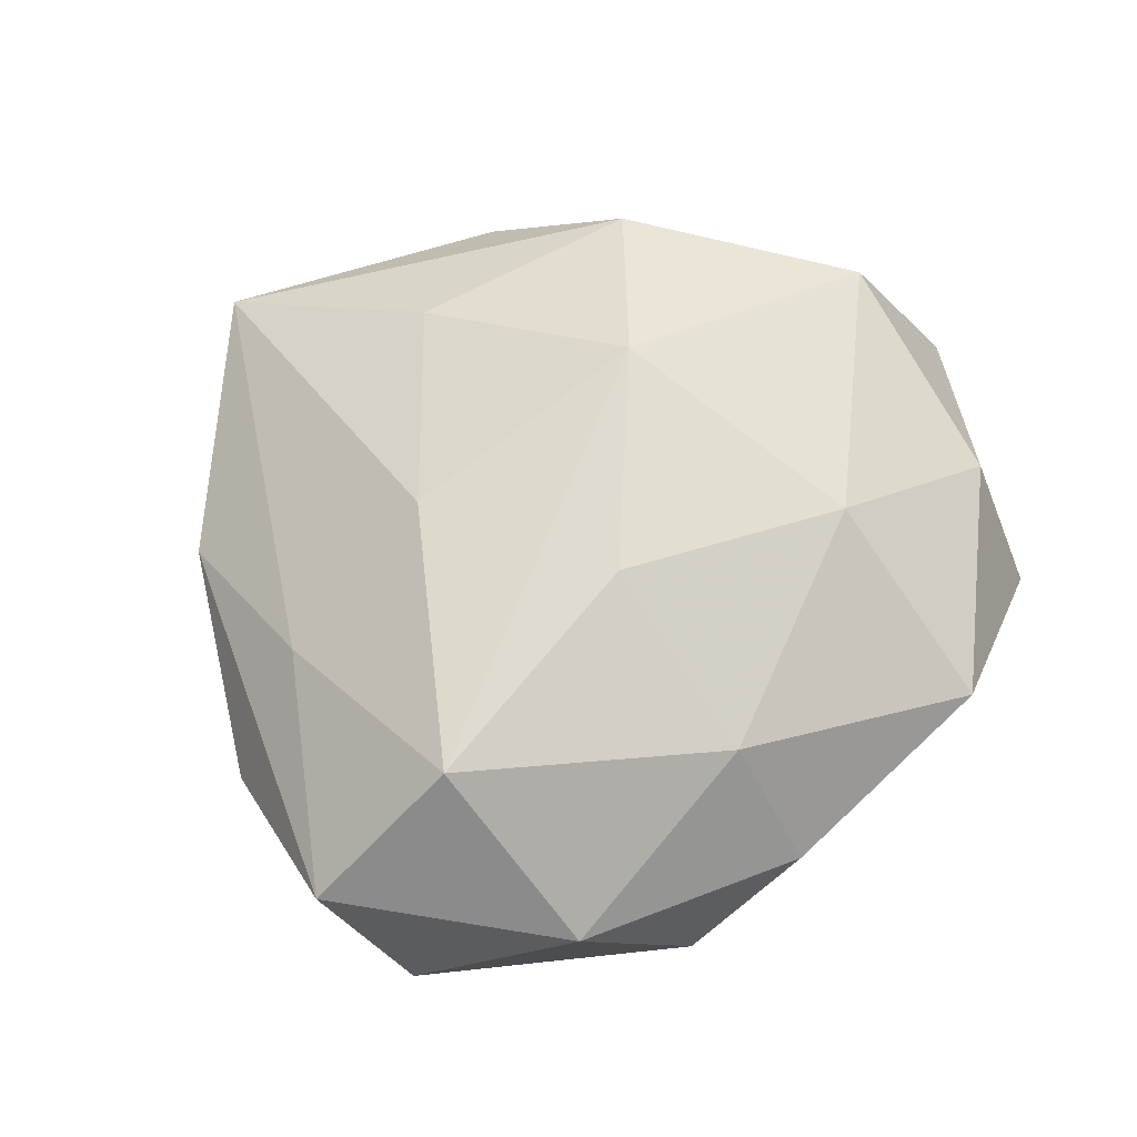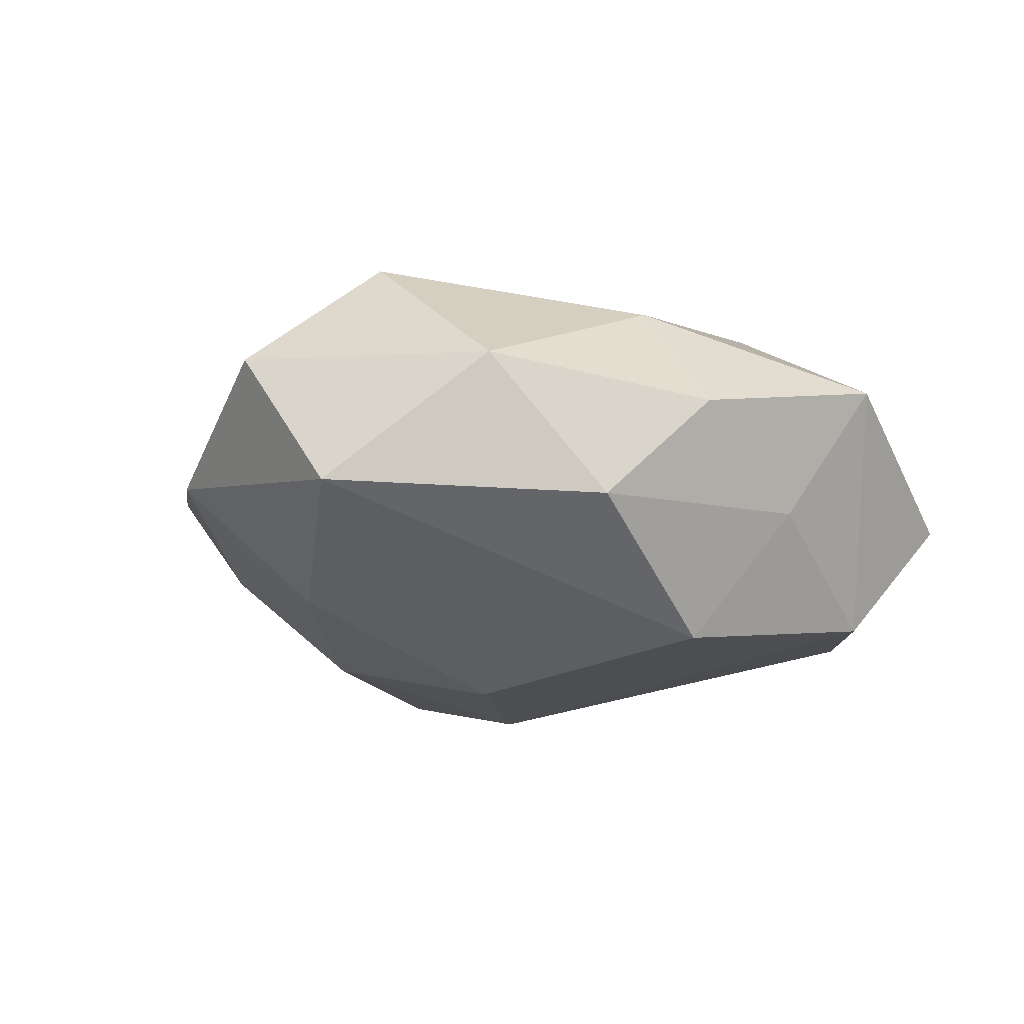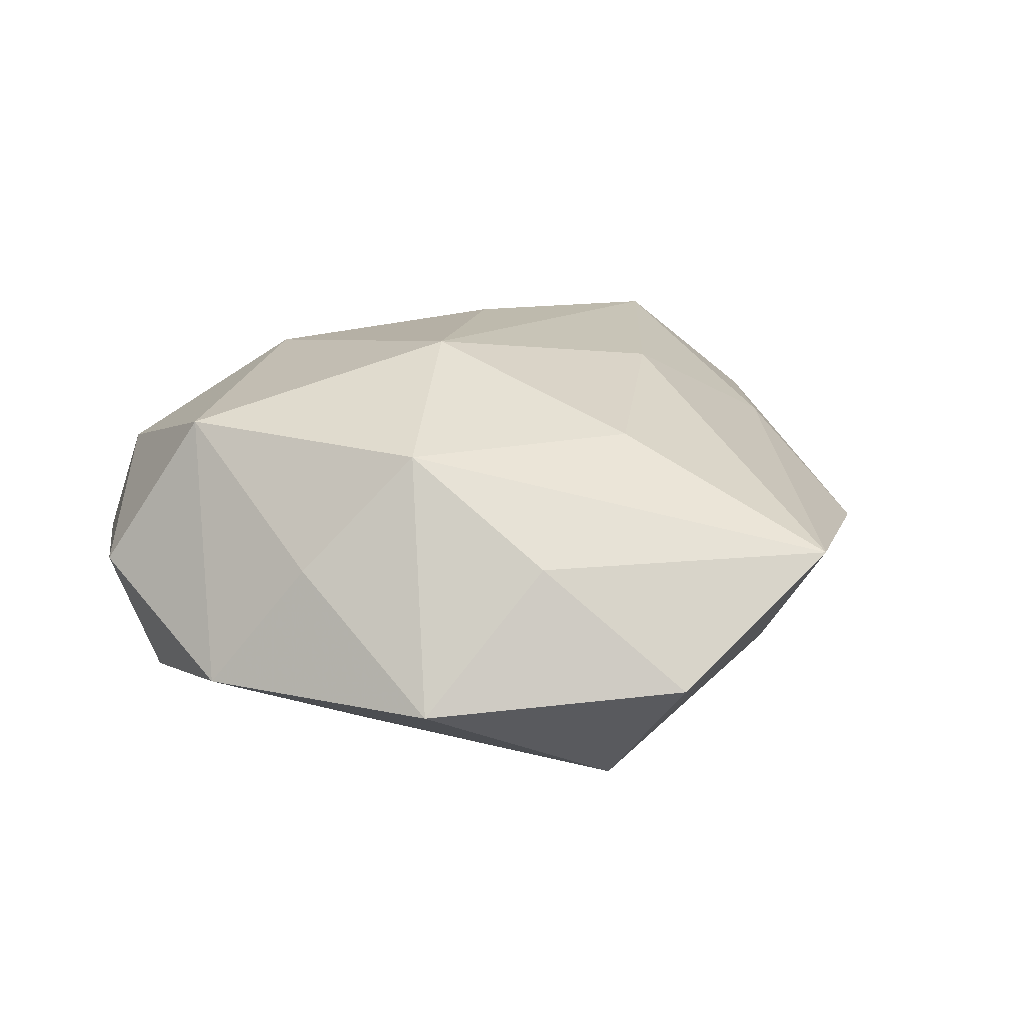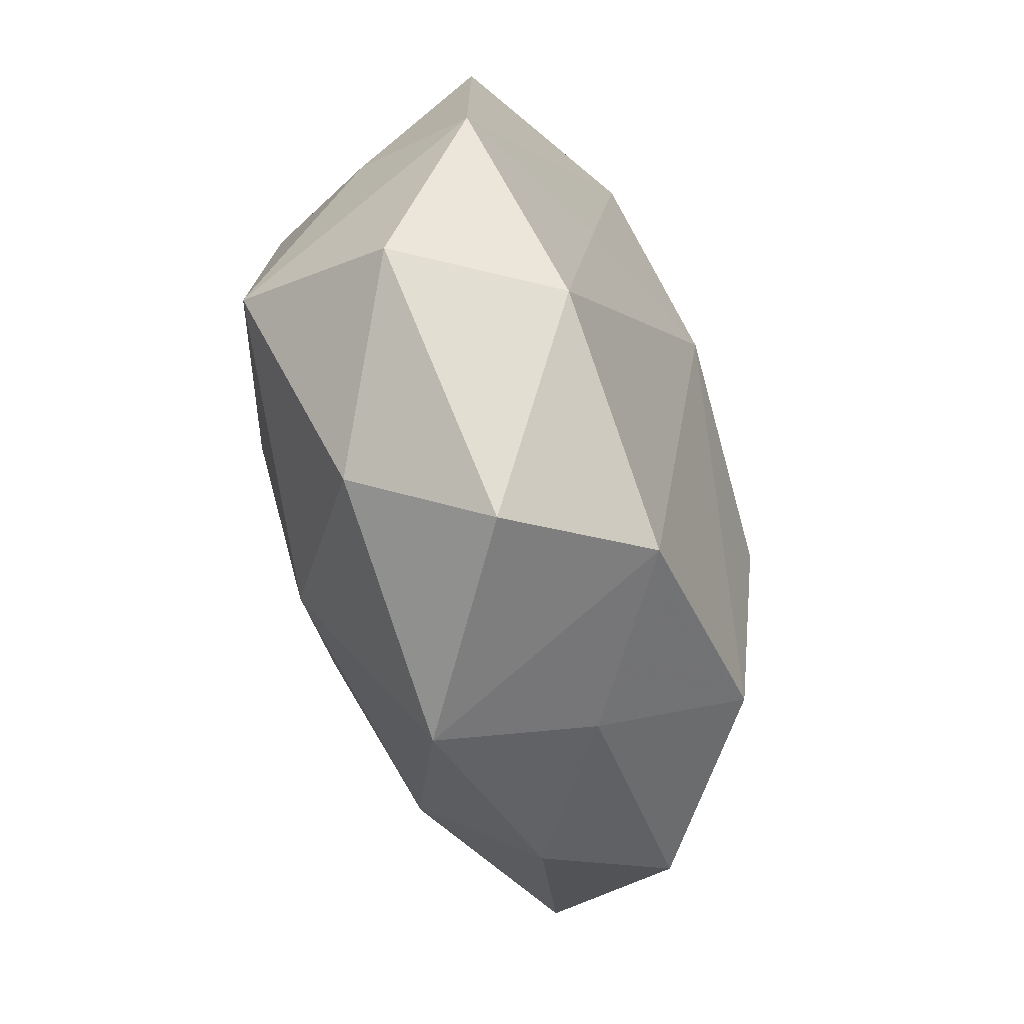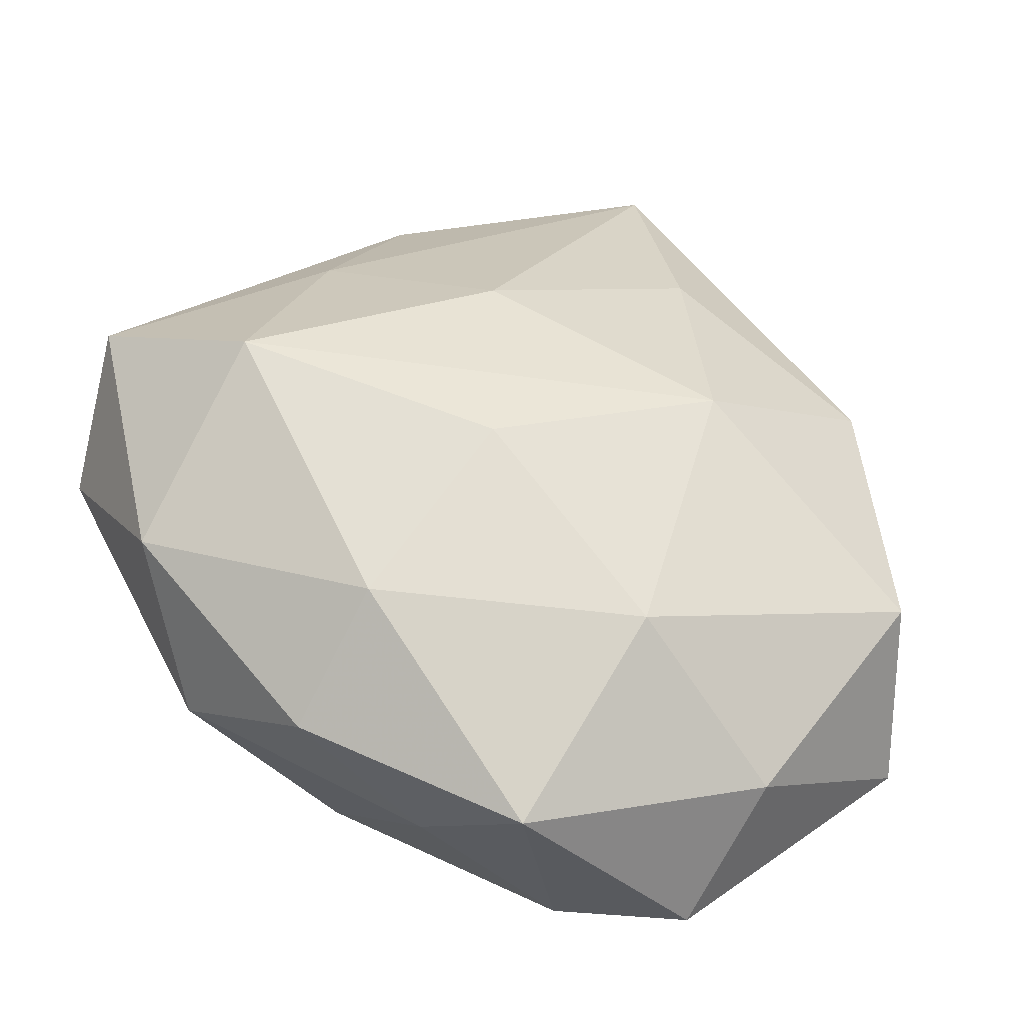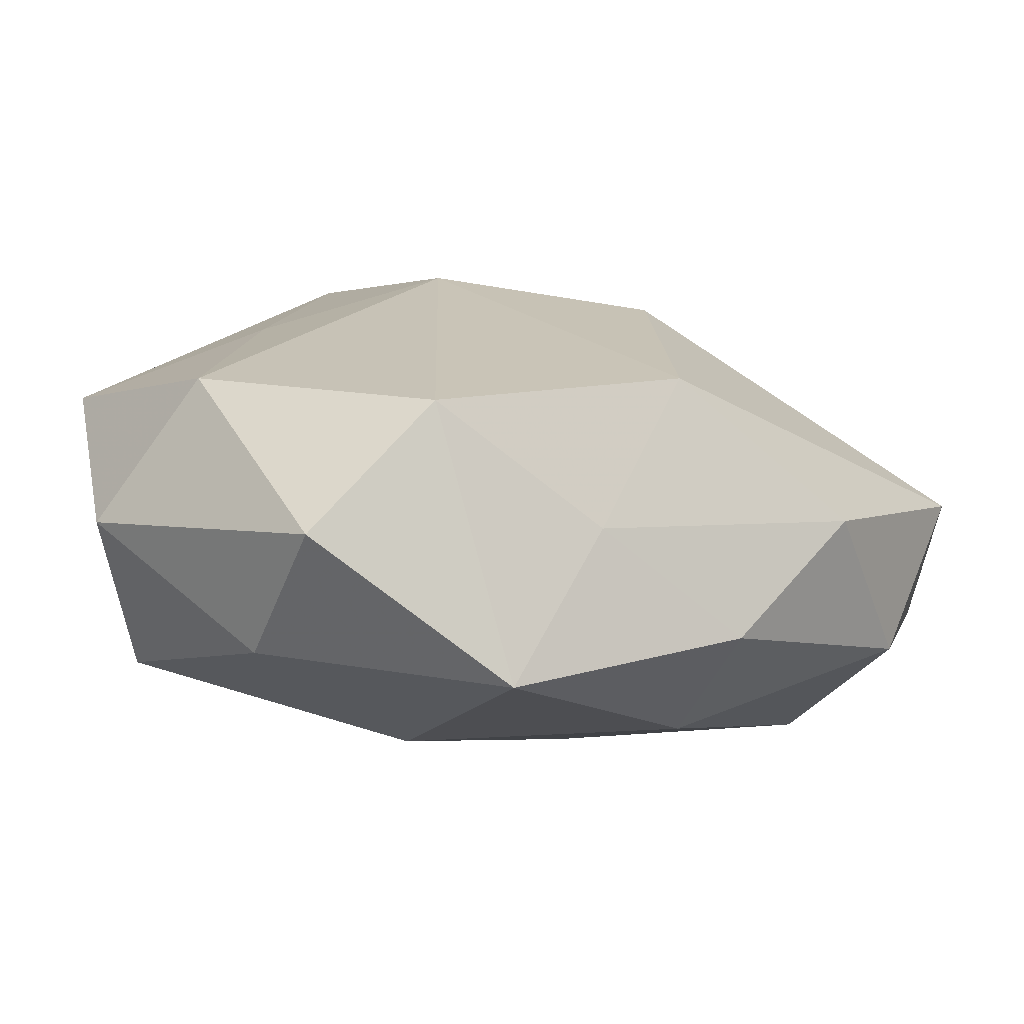
<metadata>
{"format":"obj","ext":"obj","renderer":"f3d","projection":"perspective","resolution":1024,"background":"white","views":[{"elev":63.2,"azim":-67.6,"up":"+Z"},{"elev":-14.9,"azim":-63.1,"up":"+Z"},{"elev":18.4,"azim":120.1,"up":"+Z"},{"elev":-66.1,"azim":104.4,"up":"+Y"},{"elev":-39.7,"azim":-16.8,"up":"+Y"},{"elev":-79.5,"azim":171.7,"up":"+Y"}]}
</metadata>
<code>
v -0.03417 0.0008282 -0.005306
v 0.008312 0.001504 0.01703
v 0.0008346 0.02623 -0.005344
v 0.02128 0.01802 0.004991
v -0.02415 -0.01692 -0.006077
v 0.006354 0.006365 -0.01648
v 0.008372 0.01785 0.0119
v -0.009384 0.0006254 -0.01685
v -0.02552 0.001311 0.01347
v -0.01768 -0.02237 0.00194
v -0.03434 0.007549 0.004604
v -0.002756 -0.02968 0.005671
v 0.01901 0.02849 -0.003106
v 0.02179 0.007314 0.01198
v -0.0261 0.01817 -0.001936
v -0.007886 -0.004236 0.01564
v -0.004604 0.01666 -0.01277
v 0.01448 -0.02443 0.00715
v 0.01543 0.0205 -0.01262
v -0.02 0.01055 -0.0105
v 0.0211 -0.01789 -0.009627
v -0.01179 0.02821 0.001428
v 0.01182 -0.03004 -0.002458
v 0.003616 -0.01691 0.01387
v -0.01119 -0.01805 -0.01435
v -0.02997 -0.01041 0.003834
v 0.02924 0.01284 -0.004723
v -0.007195 -0.02453 -0.004551
v -0.01306 0.02155 -0.006445
v 0.0307 -0.005043 -0.005064
v 0.02745 0.001242 0.003779
v 0.0075 0.0341 0.004998
v 0.02685 -0.01763 0.00131
v -0.01865 0.01651 0.00716
v 0.02371 -0.01105 0.0125
v 0.004907 -0.02535 -0.01154
v -0.007435 0.01126 0.01379
v 0.01869 0.0008485 -0.01129
v -0.01511 -0.01613 0.01043
f 2 37 9
f 32 14 4
f 7 14 32
f 2 14 7
f 32 37 7
f 7 37 2
f 35 14 2
f 24 35 2
f 34 37 32
f 34 9 37
f 11 9 34
f 12 10 28
f 28 10 5
f 31 35 30
f 14 35 31
f 32 4 13
f 13 3 32
f 19 3 13
f 18 24 12
f 35 24 18
f 2 9 16
f 16 24 2
f 12 24 39
f 39 10 12
f 39 16 9
f 24 16 39
f 22 34 32
f 32 3 22
f 22 15 11
f 11 34 22
f 17 3 19
f 17 6 8
f 19 6 17
f 38 6 19
f 21 6 38
f 38 19 30
f 30 21 38
f 20 17 8
f 1 20 8
f 11 15 1
f 15 20 1
f 23 18 12
f 25 28 5
f 25 1 8
f 5 1 25
f 8 6 25
f 27 13 4
f 27 4 14
f 14 31 27
f 27 31 30
f 30 19 27
f 19 13 27
f 26 39 9
f 10 39 26
f 26 9 11
f 5 10 26
f 11 1 26
f 26 1 5
f 15 22 29
f 29 20 15
f 17 20 29
f 29 22 3
f 3 17 29
f 33 21 30
f 33 23 21
f 30 35 33
f 35 18 33
f 18 23 33
f 28 25 36
f 12 28 36
f 36 23 12
f 21 23 36
f 36 6 21
f 36 25 6

</code>
